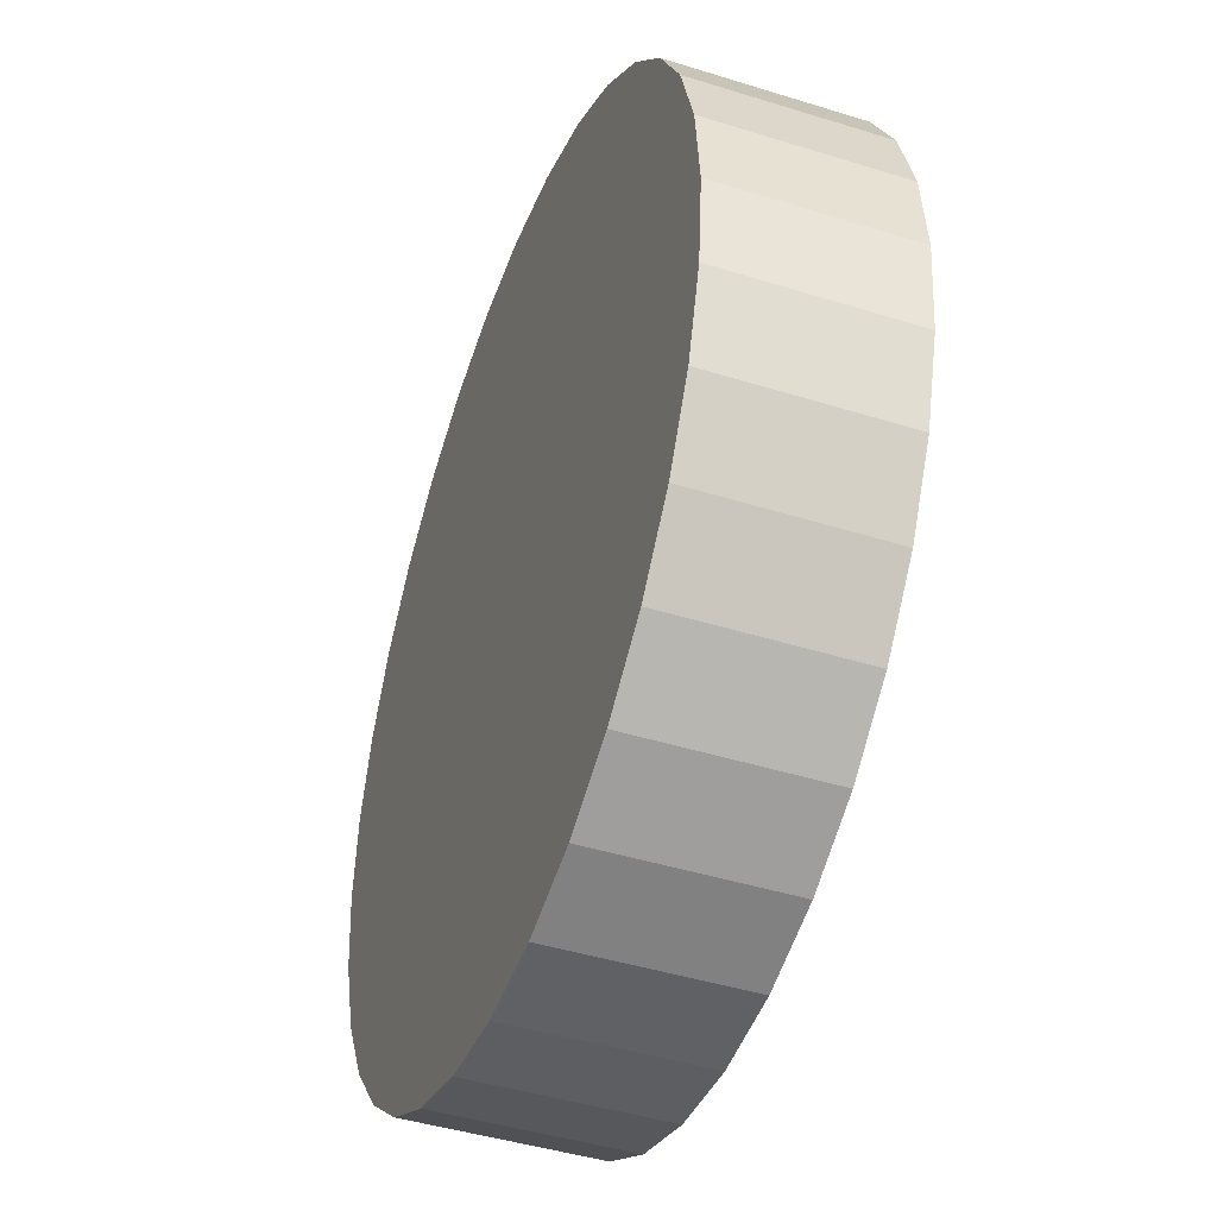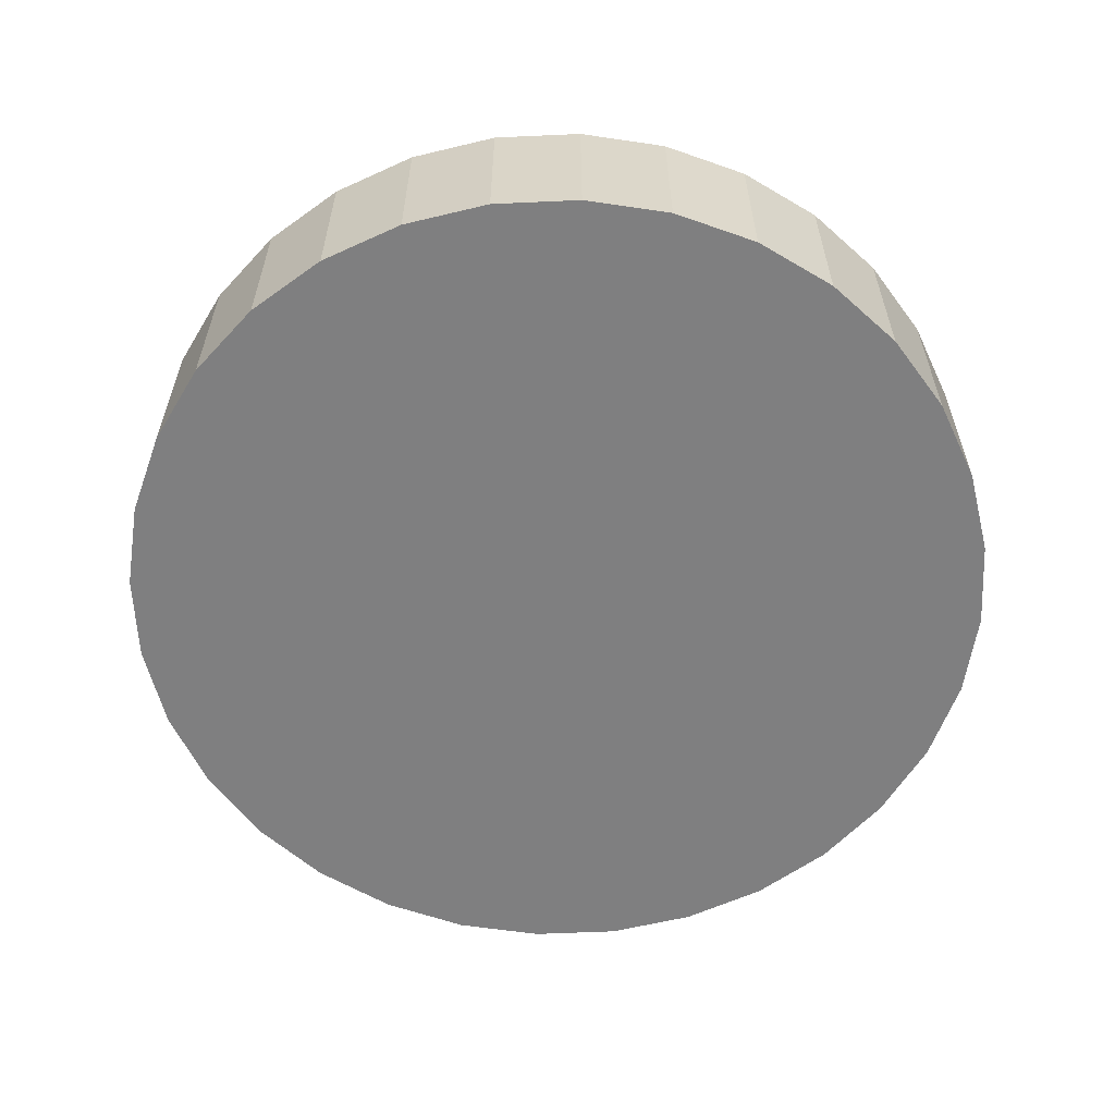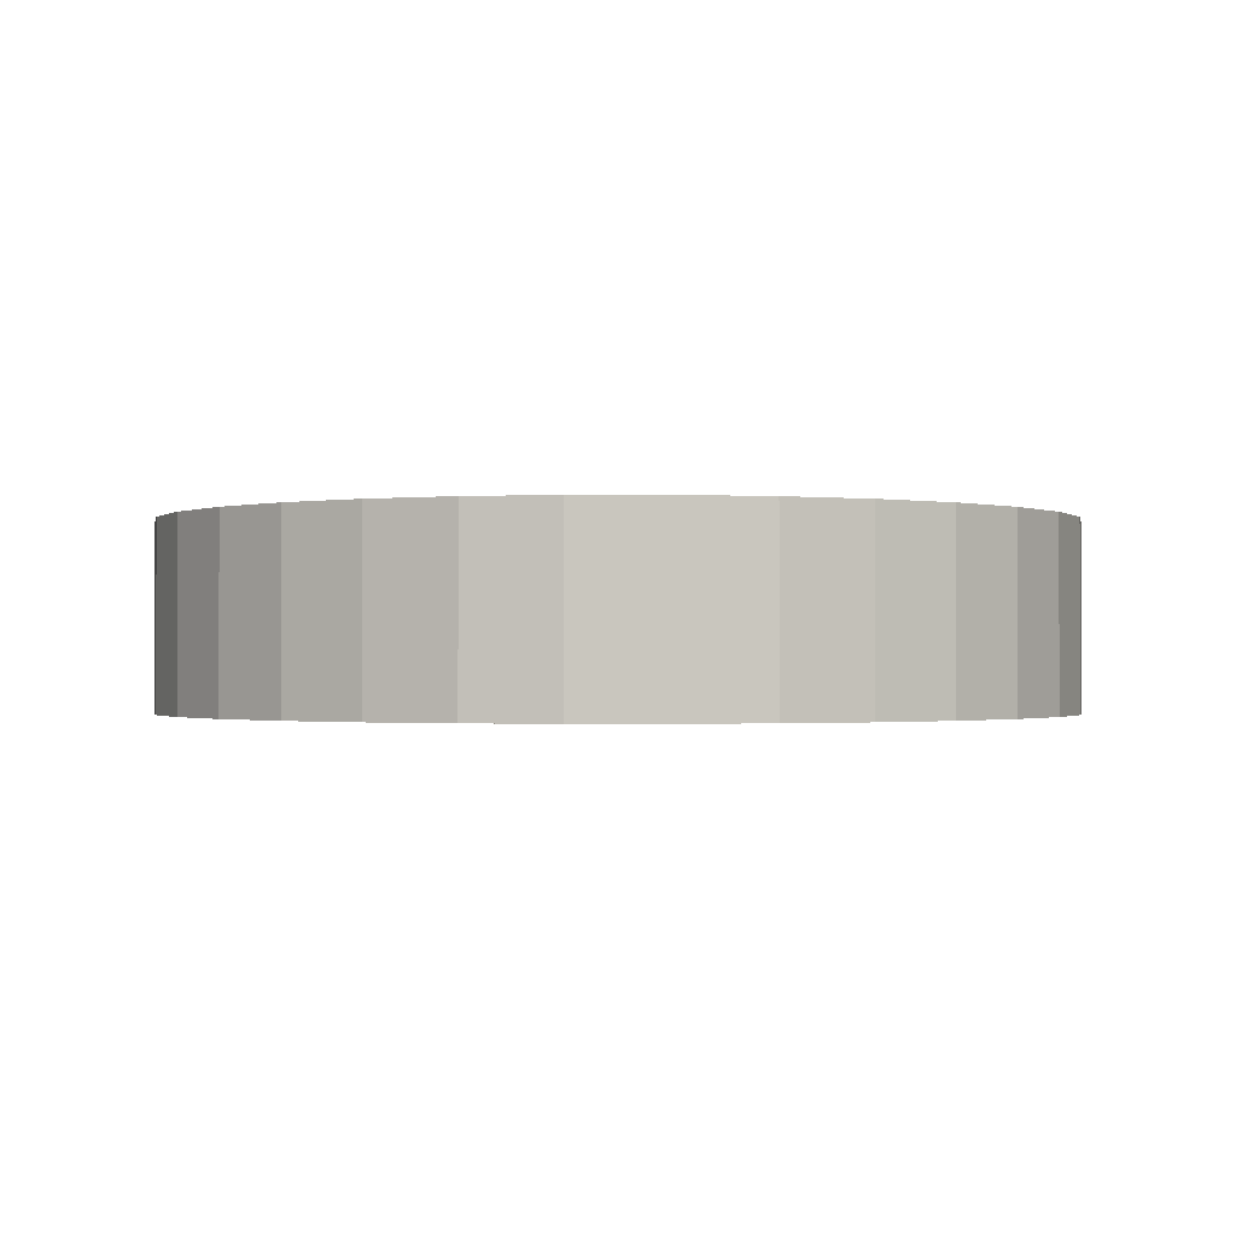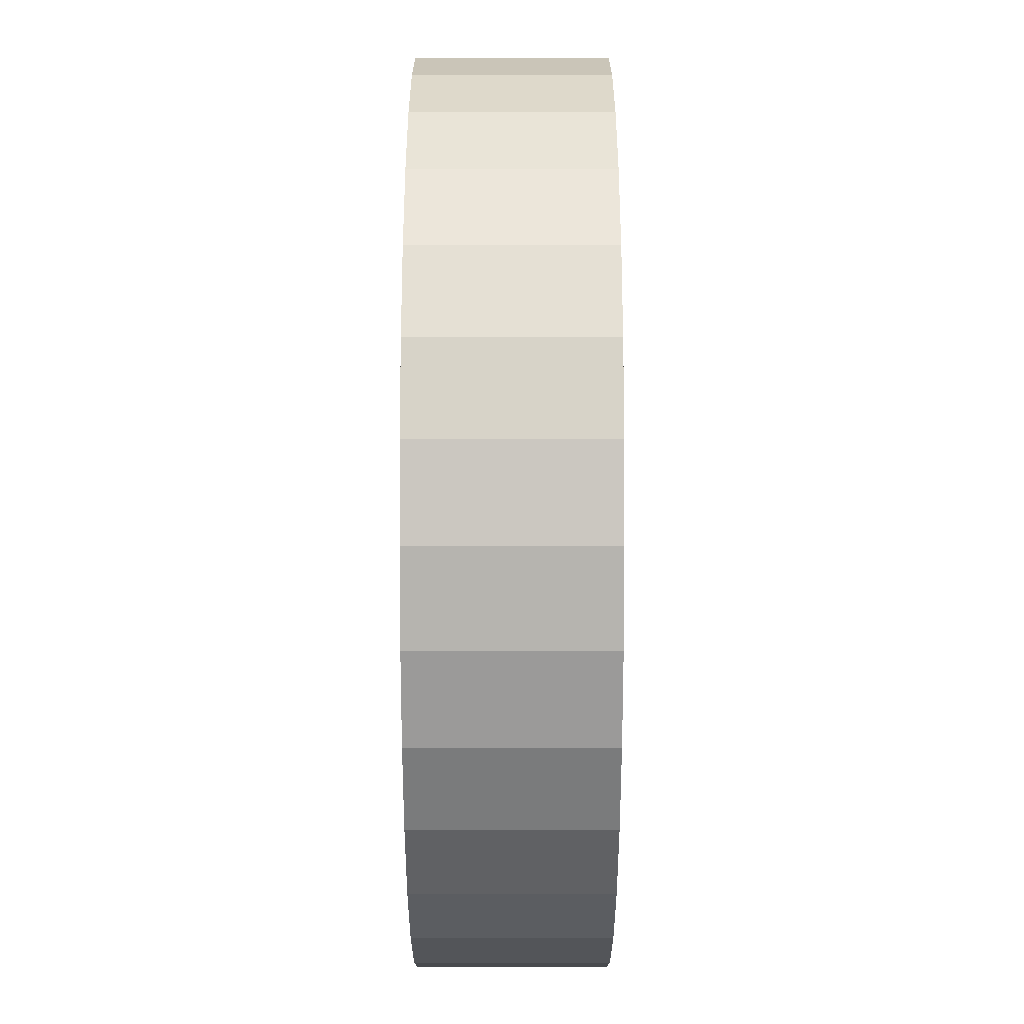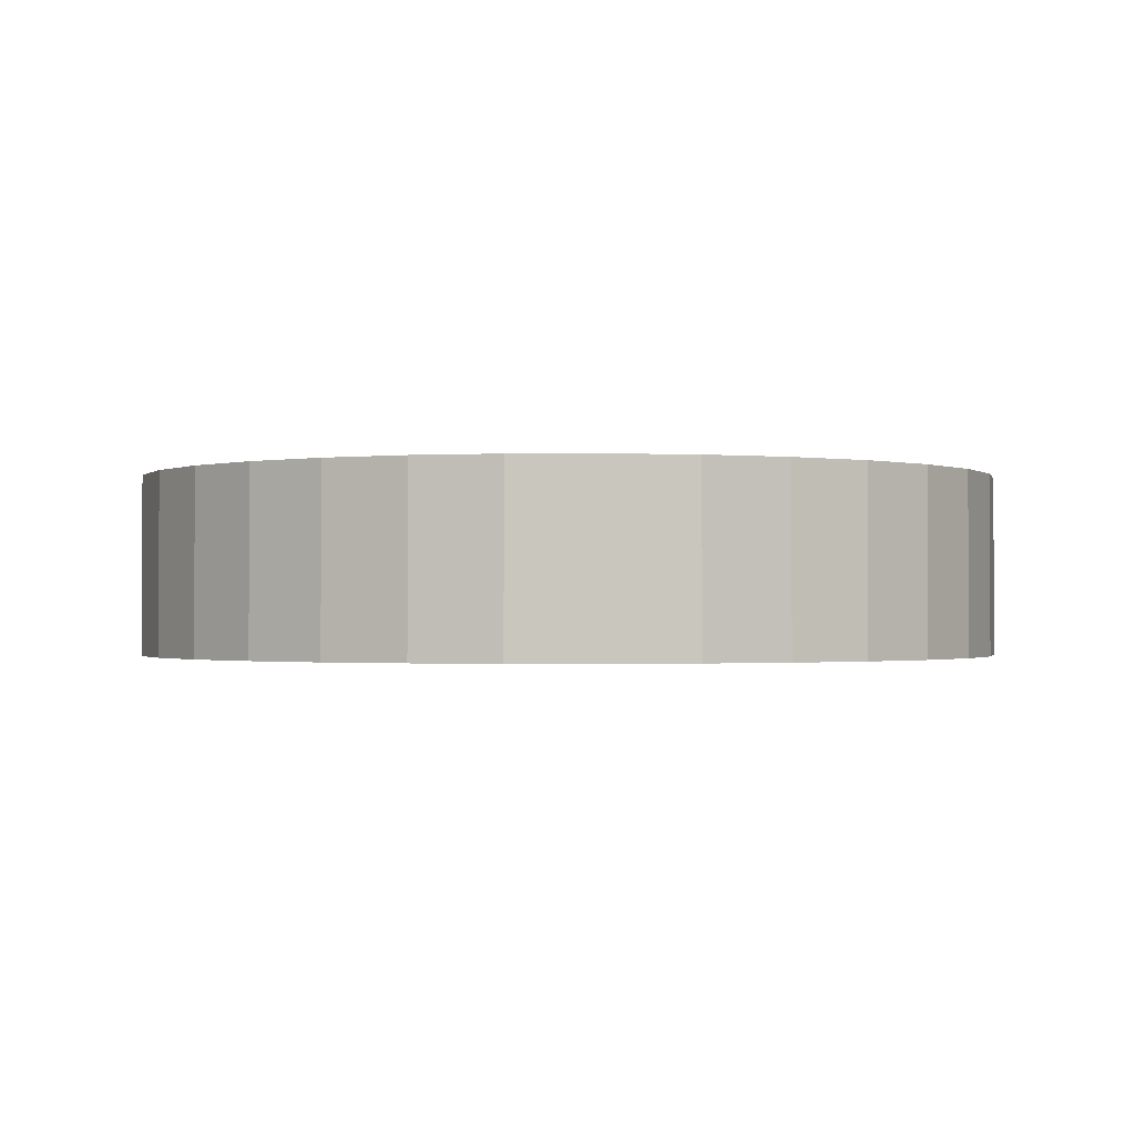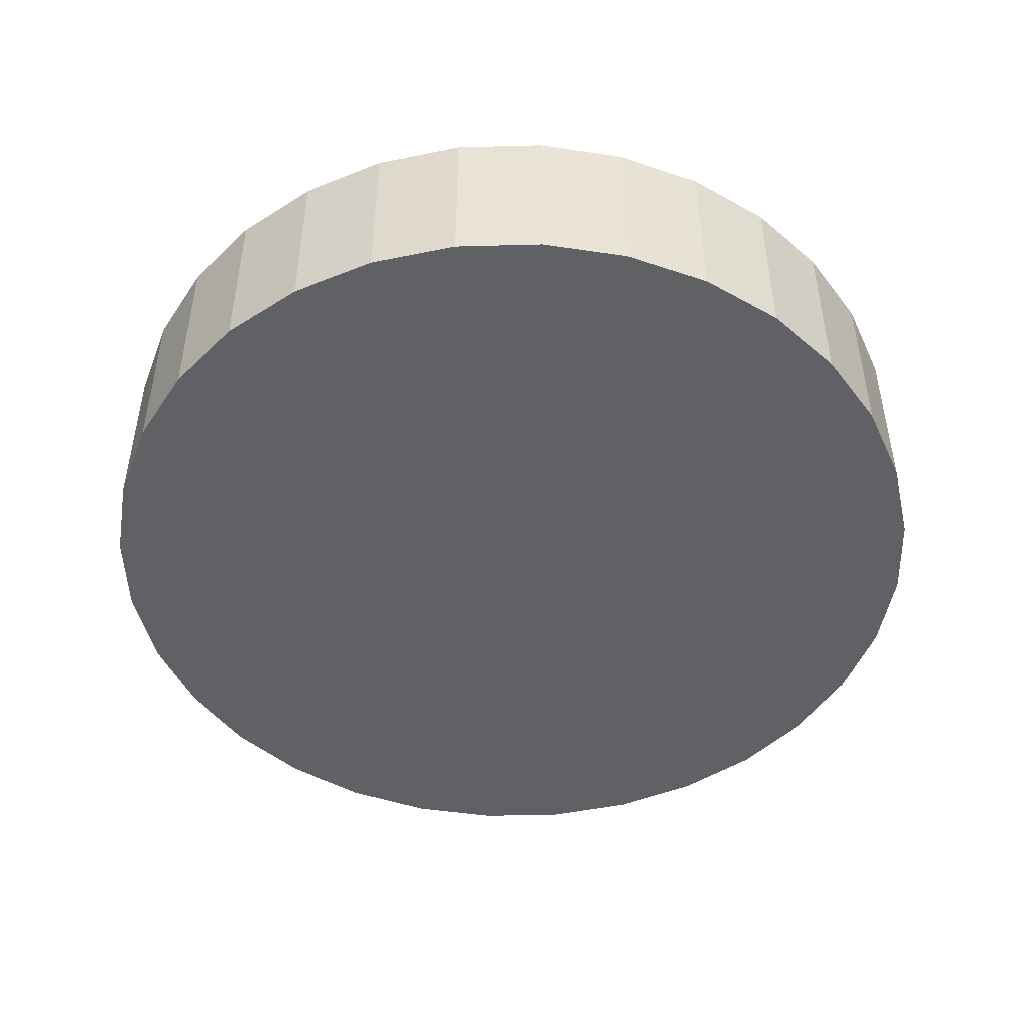
<metadata>
{"format":"obj","ext":"obj","renderer":"f3d","projection":"perspective","resolution":1024,"background":"white","views":[{"elev":-44.1,"azim":69.9,"up":"+Z"},{"elev":-59.8,"azim":177.0,"up":"+Y"},{"elev":-0.9,"azim":-140.7,"up":"+Y"},{"elev":26.1,"azim":90.0,"up":"+Z"},{"elev":-1.0,"azim":175.9,"up":"+Y"},{"elev":-47.8,"azim":63.6,"up":"+Y"}]}
</metadata>
<code>
o press_base
v 0 -0.03287 0
v 0.3048 -0.03287 0
v 0.2989 -0.03287 -0.05946
v 0.2816 -0.03287 -0.1166
v 0.2534 -0.03287 -0.1693
v 0.2155 -0.03287 -0.2155
v 0.1693 -0.03287 -0.2534
v 0.1166 -0.03287 -0.2816
v 0.05946 -0.03287 -0.2989
v 0 -0.03287 -0.3048
v -0.05946 -0.03287 -0.2989
v -0.1166 -0.03287 -0.2816
v -0.1693 -0.03287 -0.2534
v -0.2155 -0.03287 -0.2155
v -0.2534 -0.03287 -0.1693
v -0.2816 -0.03287 -0.1166
v -0.2989 -0.03287 -0.05946
v -0.3048 -0.03287 0
v -0.2989 -0.03287 0.05946
v -0.2816 -0.03287 0.1166
v -0.2534 -0.03287 0.1693
v -0.2155 -0.03287 0.2155
v -0.1693 -0.03287 0.2534
v -0.1166 -0.03287 0.2816
v -0.05946 -0.03287 0.2989
v 0 -0.03287 0.3048
v 0.05946 -0.03287 0.2989
v 0.1166 -0.03287 0.2816
v 0.1693 -0.03287 0.2534
v 0.2155 -0.03287 0.2155
v 0.2534 -0.03287 0.1693
v 0.2816 -0.03287 0.1166
v 0.2989 -0.03287 0.05946
v 0.258 -0.01039 -0.05131
v 0.263 -0.01039 0
v 0 -0.01039 0
v 0.243 -0.01039 -0.1007
v 0.2187 -0.01039 -0.1461
v 0.186 -0.01039 -0.186
v 0.1461 -0.01039 -0.2187
v 0.1007 -0.01039 -0.243
v 0.05131 -0.01039 -0.258
v 0 -0.01039 -0.263
v -0.05131 -0.01039 -0.258
v -0.1007 -0.01039 -0.243
v -0.1461 -0.01039 -0.2187
v -0.186 -0.01039 -0.186
v -0.2187 -0.01039 -0.1461
v -0.243 -0.01039 -0.1007
v -0.258 -0.01039 -0.05131
v -0.263 -0.01039 0
v -0.258 -0.01039 0.05131
v -0.243 -0.01039 0.1007
v -0.2187 -0.01039 0.1461
v -0.186 -0.01039 0.186
v -0.1461 -0.01039 0.2187
v -0.1007 -0.01039 0.243
v -0.05131 -0.01039 0.258
v 0 -0.01039 0.263
v 0.05131 -0.01039 0.258
v 0.1007 -0.01039 0.243
v 0.1461 -0.01039 0.2187
v 0.186 -0.01039 0.186
v 0.2187 -0.01039 0.1461
v 0.243 -0.01039 0.1007
v 0.258 -0.01039 0.05131
v 0.2989 -0.01039 -0.05946
v 0.3048 -0.01039 0
v 0.2816 -0.01039 -0.1166
v 0.2534 -0.01039 -0.1693
v 0.2155 -0.01039 -0.2155
v 0.1693 -0.01039 -0.2534
v 0.1166 -0.01039 -0.2816
v 0.05946 -0.01039 -0.2989
v 0 -0.01039 -0.3048
v -0.05946 -0.01039 -0.2989
v -0.1166 -0.01039 -0.2816
v -0.1693 -0.01039 -0.2534
v -0.2155 -0.01039 -0.2155
v -0.2534 -0.01039 -0.1693
v -0.2816 -0.01039 -0.1166
v -0.2989 -0.01039 -0.05946
v -0.3048 -0.01039 0
v -0.2989 -0.01039 0.05946
v -0.2816 -0.01039 0.1166
v -0.2534 -0.01039 0.1693
v -0.2155 -0.01039 0.2155
v -0.1693 -0.01039 0.2534
v -0.1166 -0.01039 0.2816
v -0.05946 -0.01039 0.2989
v 0 -0.01039 0.3048
v 0.05946 -0.01039 0.2989
v 0.1166 -0.01039 0.2816
v 0.1693 -0.01039 0.2534
v 0.2155 -0.01039 0.2155
v 0.2534 -0.01039 0.1693
v 0.2816 -0.01039 0.1166
v 0.2989 -0.01039 0.05946
v 0.2989 0.09241 -0.05946
v 0.3048 0.09241 0
v 0.2816 0.09241 -0.1166
v 0.2534 0.09241 -0.1693
v 0.2155 0.09241 -0.2155
v 0.1693 0.09241 -0.2534
v 0.1166 0.09241 -0.2816
v 0.05946 0.09241 -0.2989
v 0 0.09241 -0.3048
v -0.05946 0.09241 -0.2989
v -0.1166 0.09241 -0.2816
v -0.1693 0.09241 -0.2534
v -0.2155 0.09241 -0.2155
v -0.2534 0.09241 -0.1693
v -0.2816 0.09241 -0.1166
v -0.2989 0.09241 -0.05946
v -0.3048 0.09241 0
v -0.2989 0.09241 0.05946
v -0.2816 0.09241 0.1166
v -0.2534 0.09241 0.1693
v -0.2155 0.09241 0.2155
v -0.1693 0.09241 0.2534
v -0.1166 0.09241 0.2816
v -0.05946 0.09241 0.2989
v 0 0.09241 0.3048
v 0.05946 0.09241 0.2989
v 0.1166 0.09241 0.2816
v 0.1693 0.09241 0.2534
v 0.2155 0.09241 0.2155
v 0.2534 0.09241 0.1693
v 0.2816 0.09241 0.1166
v 0.2989 0.09241 0.05946
v 0.258 0.09241 -0.05131
v 0.263 0.09241 0
v 0.243 0.09241 -0.1007
v 0.2187 0.09241 -0.1461
v 0.186 0.09241 -0.186
v 0.1461 0.09241 -0.2187
v 0.1007 0.09241 -0.243
v 0.05131 0.09241 -0.258
v 0 0.09241 -0.263
v -0.05131 0.09241 -0.258
v -0.1007 0.09241 -0.243
v -0.1461 0.09241 -0.2187
v -0.186 0.09241 -0.186
v -0.2187 0.09241 -0.1461
v -0.243 0.09241 -0.1007
v -0.258 0.09241 -0.05131
v -0.263 0.09241 0
v -0.258 0.09241 0.05131
v -0.243 0.09241 0.1007
v -0.2187 0.09241 0.1461
v -0.186 0.09241 0.186
v -0.1461 0.09241 0.2187
v -0.1007 0.09241 0.243
v -0.05131 0.09241 0.258
v 0 0.09241 0.263
v 0.05131 0.09241 0.258
v 0.1007 0.09241 0.243
v 0.1461 0.09241 0.2187
v 0.186 0.09241 0.186
v 0.2187 0.09241 0.1461
v 0.243 0.09241 0.1007
v 0.258 0.09241 0.05131
f 1 2 3
f 1 3 4
f 1 4 5
f 1 5 6
f 1 6 7
f 1 7 8
f 1 8 9
f 1 9 10
f 1 10 11
f 1 11 12
f 1 12 13
f 1 13 14
f 1 14 15
f 1 15 16
f 1 16 17
f 1 17 18
f 1 18 19
f 1 19 20
f 1 20 21
f 1 21 22
f 1 22 23
f 1 23 24
f 1 24 25
f 1 25 26
f 1 26 27
f 1 27 28
f 1 28 29
f 1 29 30
f 1 30 31
f 1 31 32
f 1 32 33
f 1 33 2
f 36 34 35
f 36 37 34
f 36 38 37
f 36 39 38
f 36 40 39
f 36 41 40
f 36 42 41
f 36 43 42
f 36 44 43
f 36 45 44
f 36 46 45
f 36 47 46
f 36 48 47
f 36 49 48
f 36 50 49
f 36 51 50
f 36 52 51
f 36 53 52
f 36 54 53
f 36 55 54
f 36 56 55
f 36 57 56
f 36 58 57
f 36 59 58
f 36 60 59
f 36 61 60
f 36 62 61
f 36 63 62
f 36 64 63
f 36 65 64
f 36 66 65
f 36 35 66
f 23 89 24
f 3 69 4
f 30 96 31
f 10 76 11
f 17 83 18
f 24 90 25
f 4 70 5
f 31 97 32
f 11 77 12
f 18 84 19
f 25 91 26
f 5 71 6
f 32 98 33
f 12 78 13
f 19 85 20
f 26 92 27
f 6 72 7
f 33 68 2
f 13 79 14
f 20 86 21
f 27 93 28
f 7 73 8
f 14 80 15
f 21 87 22
f 28 94 29
f 8 74 9
f 2 67 3
f 15 81 16
f 22 88 23
f 29 95 30
f 9 75 10
f 16 82 17
f 85 118 86
f 98 100 68
f 55 150 54
f 54 149 53
f 71 104 72
f 84 117 85
f 97 130 98
f 53 148 52
f 52 147 51
f 70 103 71
f 83 116 84
f 96 129 97
f 51 146 50
f 50 145 49
f 69 102 70
f 82 115 83
f 95 128 96
f 49 144 48
f 48 143 47
f 67 101 69
f 81 114 82
f 94 127 95
f 47 142 46
f 46 141 45
f 80 113 81
f 93 126 94
f 45 140 44
f 68 99 67
f 44 139 43
f 79 112 80
f 92 125 93
f 43 138 42
f 131 100 132
f 133 99 131
f 133 102 101
f 135 102 134
f 136 103 135
f 136 105 104
f 137 106 105
f 138 107 106
f 140 107 139
f 141 108 140
f 141 110 109
f 143 110 142
f 144 111 143
f 144 113 112
f 145 114 113
f 146 115 114
f 148 115 147
f 149 116 148
f 149 118 117
f 151 118 150
f 152 119 151
f 152 121 120
f 153 122 121
f 154 123 122
f 156 123 155
f 157 124 156
f 157 126 125
f 159 126 158
f 160 127 159
f 160 129 128
f 161 130 129
f 162 100 130
f 72 105 73
f 56 151 55
f 57 152 56
f 86 119 87
f 73 106 74
f 58 153 57
f 59 154 58
f 87 120 88
f 74 107 75
f 60 155 59
f 61 156 60
f 88 121 89
f 75 108 76
f 62 157 61
f 34 132 35
f 63 158 62
f 37 131 34
f 89 122 90
f 76 109 77
f 64 159 63
f 38 133 37
f 65 160 64
f 39 134 38
f 90 123 91
f 77 110 78
f 66 161 65
f 40 135 39
f 35 162 66
f 41 136 40
f 91 124 92
f 78 111 79
f 42 137 41
f 23 88 89
f 3 67 69
f 30 95 96
f 10 75 76
f 17 82 83
f 24 89 90
f 4 69 70
f 31 96 97
f 11 76 77
f 18 83 84
f 25 90 91
f 5 70 71
f 32 97 98
f 12 77 78
f 19 84 85
f 26 91 92
f 6 71 72
f 33 98 68
f 13 78 79
f 20 85 86
f 27 92 93
f 7 72 73
f 14 79 80
f 21 86 87
f 28 93 94
f 8 73 74
f 2 68 67
f 15 80 81
f 22 87 88
f 29 94 95
f 9 74 75
f 16 81 82
f 85 117 118
f 98 130 100
f 55 151 150
f 54 150 149
f 71 103 104
f 84 116 117
f 97 129 130
f 53 149 148
f 52 148 147
f 70 102 103
f 83 115 116
f 96 128 129
f 51 147 146
f 50 146 145
f 69 101 102
f 82 114 115
f 95 127 128
f 49 145 144
f 48 144 143
f 67 99 101
f 81 113 114
f 94 126 127
f 47 143 142
f 46 142 141
f 80 112 113
f 93 125 126
f 45 141 140
f 68 100 99
f 44 140 139
f 79 111 112
f 92 124 125
f 43 139 138
f 131 99 100
f 133 101 99
f 133 134 102
f 135 103 102
f 136 104 103
f 136 137 105
f 137 138 106
f 138 139 107
f 140 108 107
f 141 109 108
f 141 142 110
f 143 111 110
f 144 112 111
f 144 145 113
f 145 146 114
f 146 147 115
f 148 116 115
f 149 117 116
f 149 150 118
f 151 119 118
f 152 120 119
f 152 153 121
f 153 154 122
f 154 155 123
f 156 124 123
f 157 125 124
f 157 158 126
f 159 127 126
f 160 128 127
f 160 161 129
f 161 162 130
f 162 132 100
f 72 104 105
f 56 152 151
f 57 153 152
f 86 118 119
f 73 105 106
f 58 154 153
f 59 155 154
f 87 119 120
f 74 106 107
f 60 156 155
f 61 157 156
f 88 120 121
f 75 107 108
f 62 158 157
f 34 131 132
f 63 159 158
f 37 133 131
f 89 121 122
f 76 108 109
f 64 160 159
f 38 134 133
f 65 161 160
f 39 135 134
f 90 122 123
f 77 109 110
f 66 162 161
f 40 136 135
f 35 132 162
f 41 137 136
f 91 123 124
f 78 110 111
f 42 138 137

</code>
